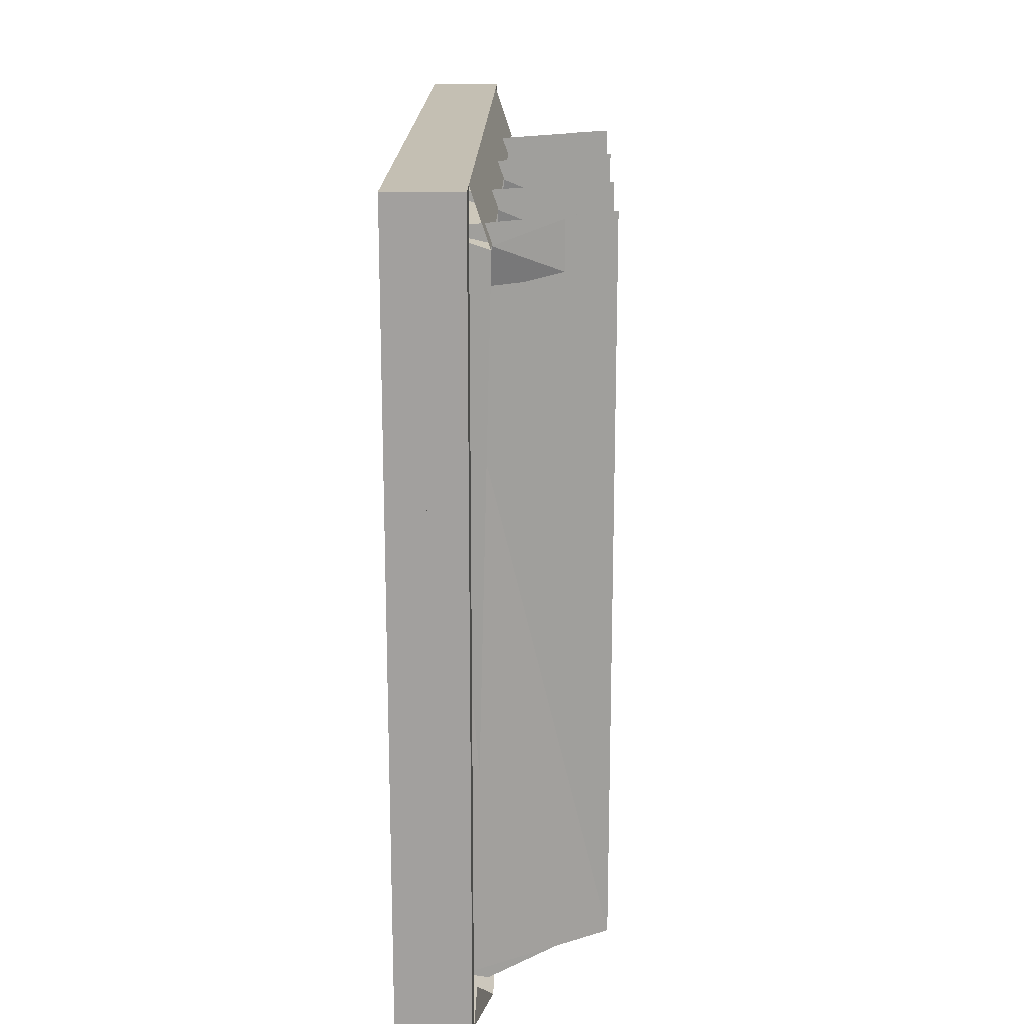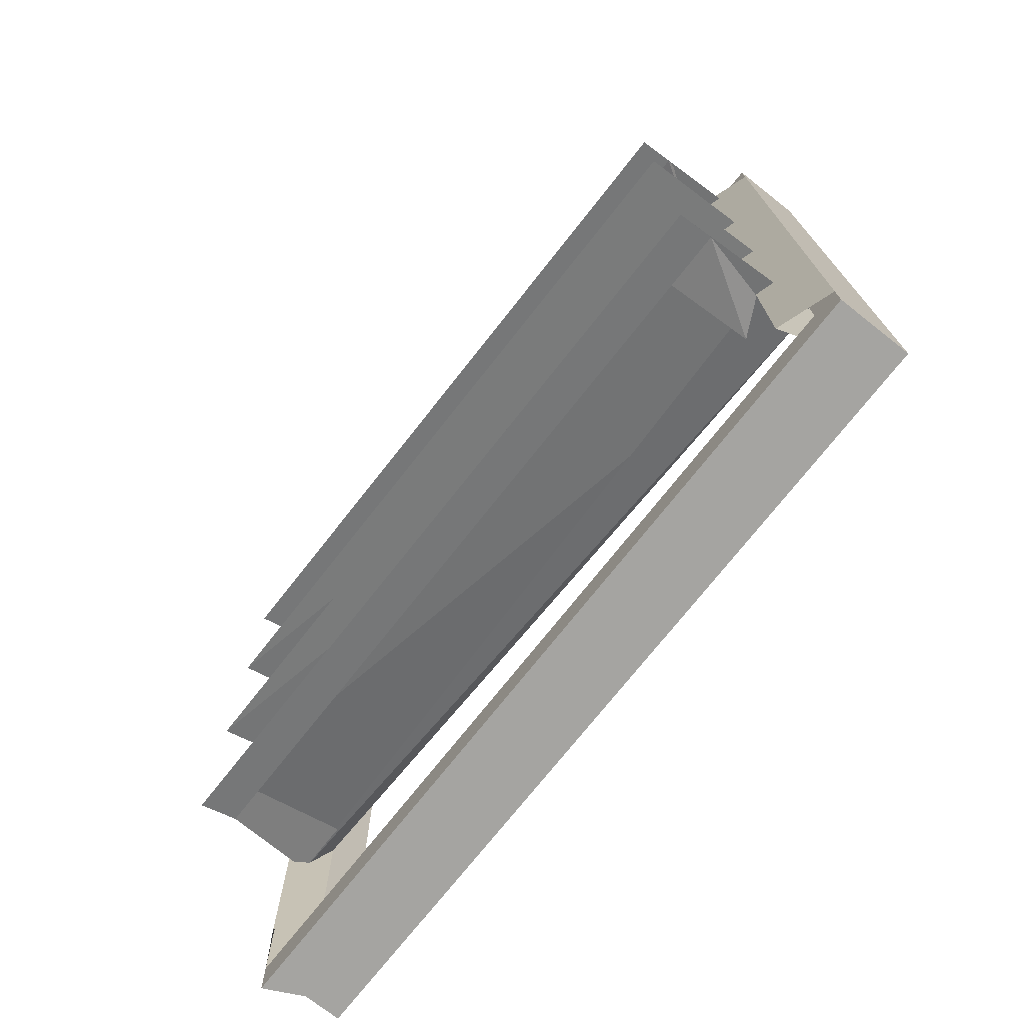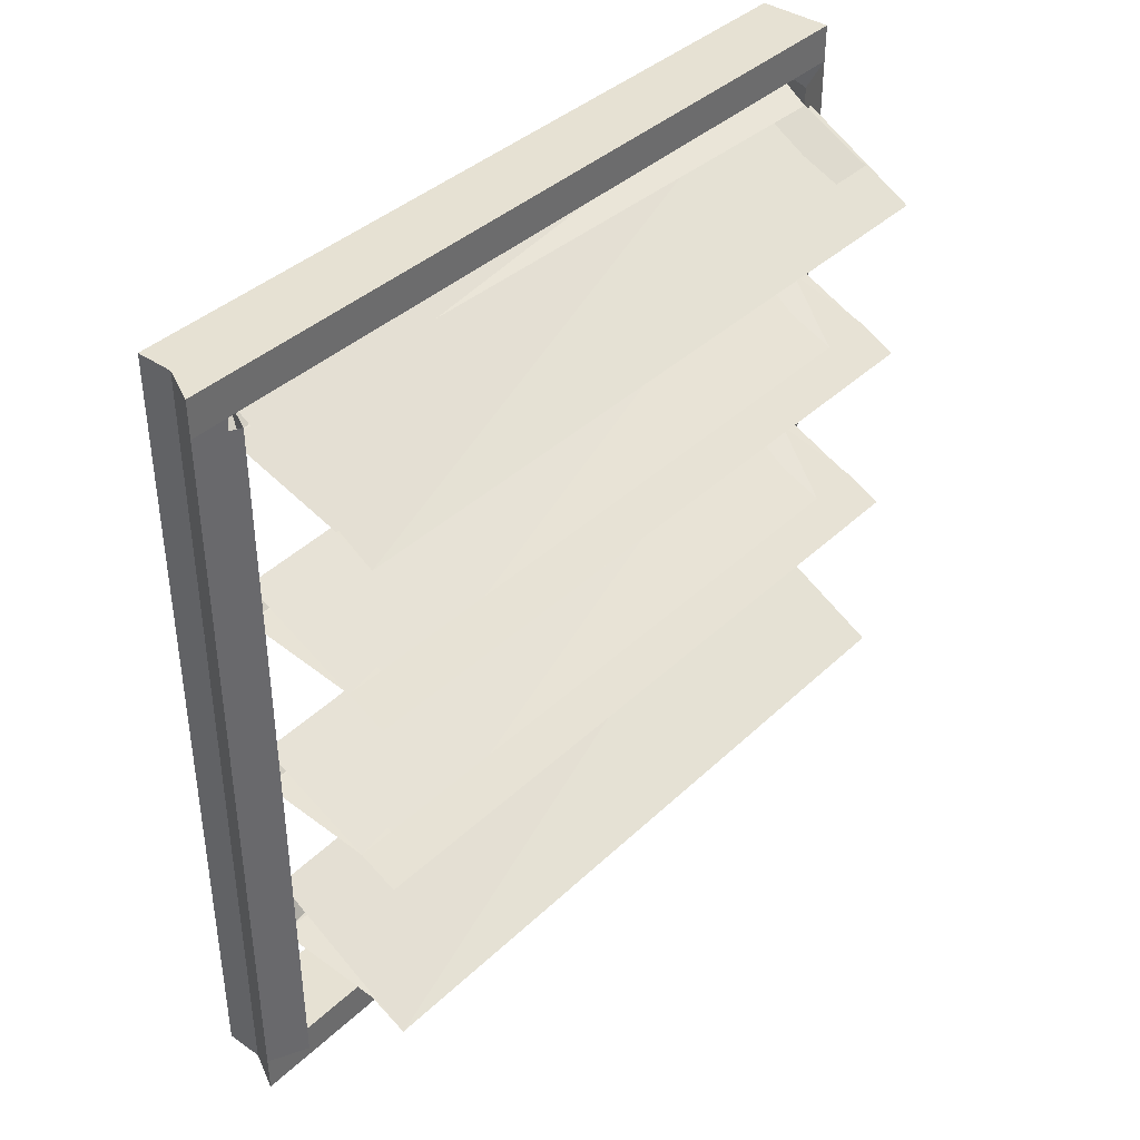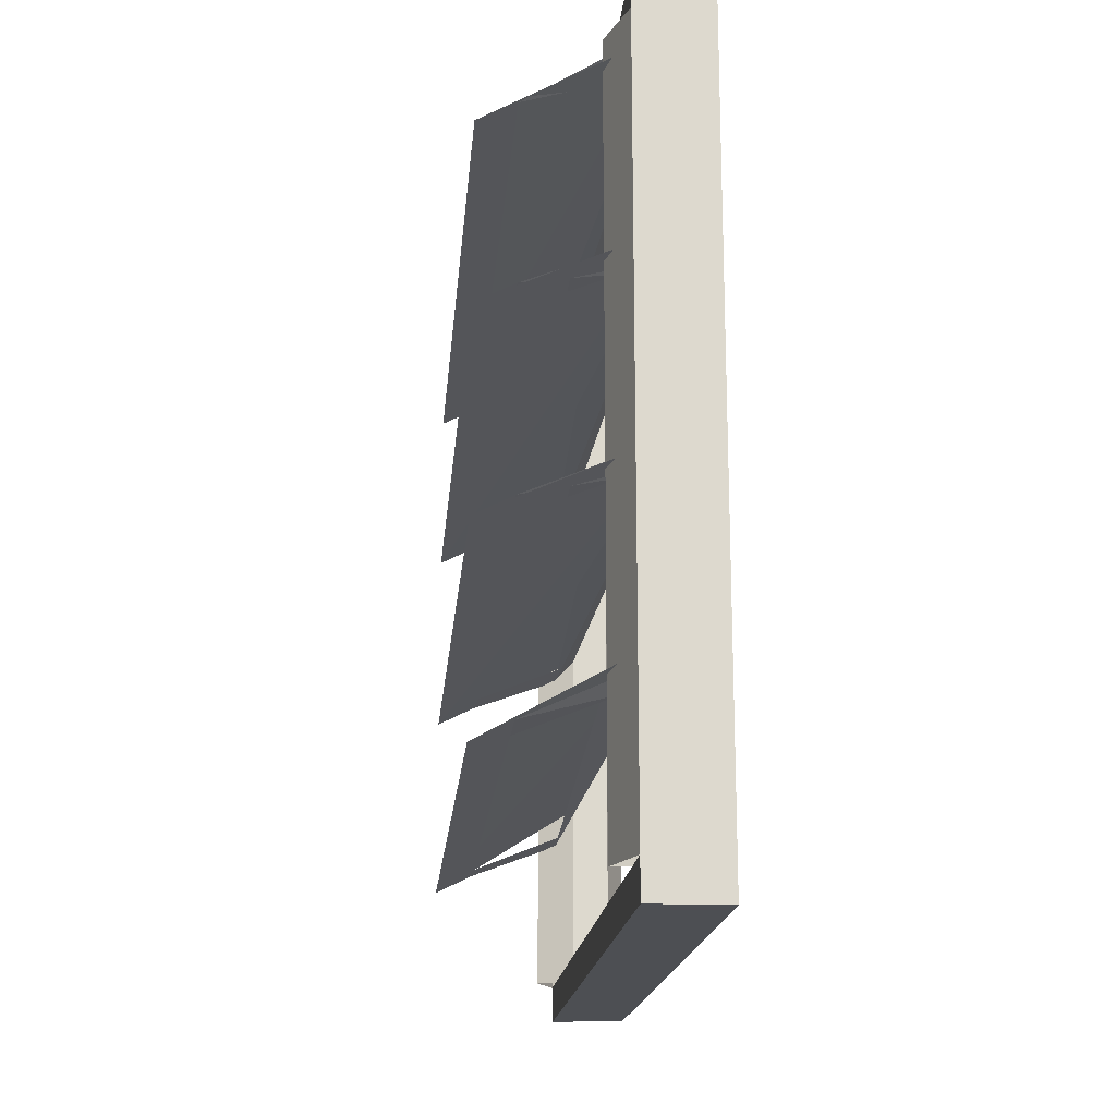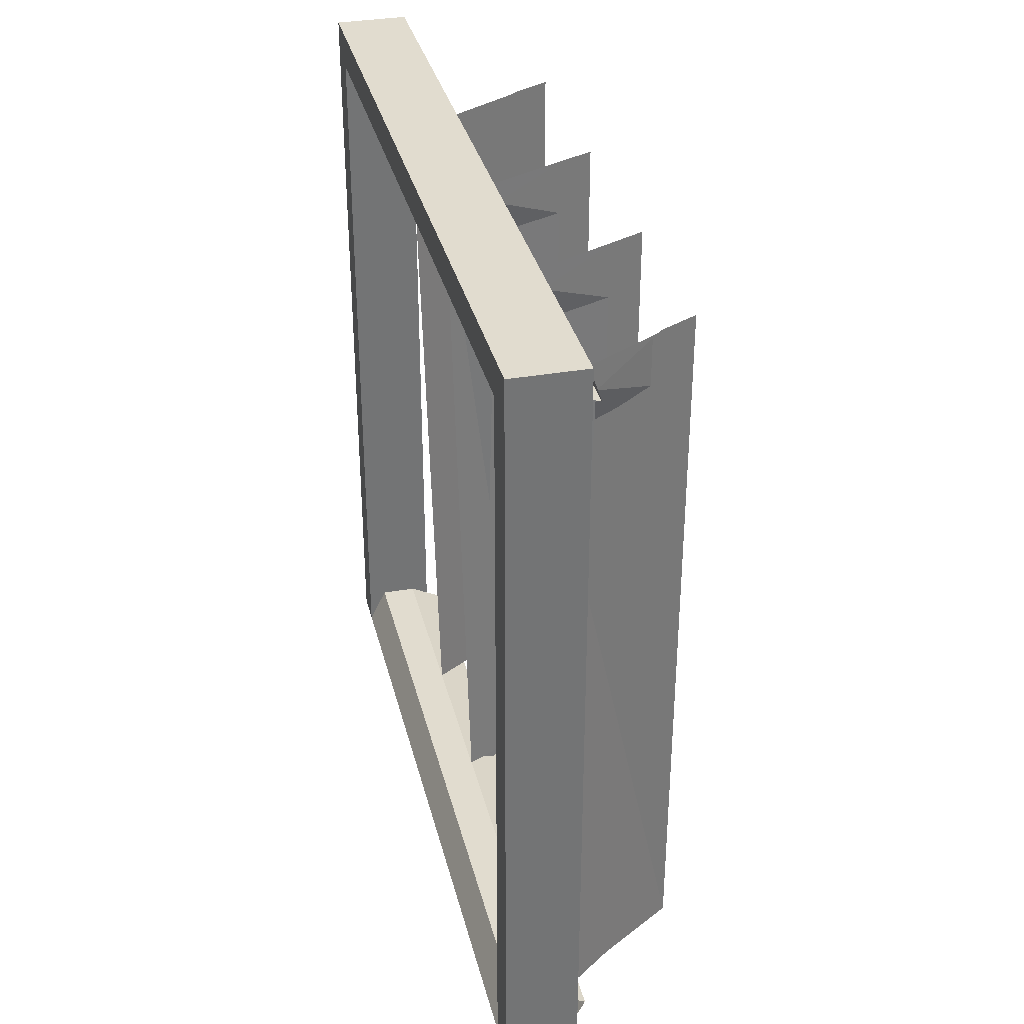
<metadata>
{"format":"obj","ext":"obj","renderer":"f3d","projection":"perspective","resolution":1024,"background":"white","views":[{"elev":17.9,"azim":1.4,"up":"+Y"},{"elev":-73.4,"azim":141.8,"up":"+Z"},{"elev":38.9,"azim":40.5,"up":"+Z"},{"elev":-17.5,"azim":175.2,"up":"+Z"},{"elev":34.2,"azim":-13.5,"up":"+Y"}]}
</metadata>
<code>
v 1.1 4.4 3.9
v 1.1 4.4 3.9
v 1.1 4.4 3.9
v 1.1 4.4 3.9
v 1.1 4.4 3
v 1.1 4.4 3
v 1.1 4.4 3
v 1.1 4.4 3
v 1.1 4.4 2
v 1.1 4.4 2
v 1.1 4.4 2
v 1.1 4.4 2
v 1.1 4.4 1
v 1.1 4.4 1
v 1.1 4.4 1
v 1.1 4.4 1
v 1.1 0.5 3.9
v 1.1 0.5 3.9
v 1.1 0.5 3.9
v 1.1 0.5 3.9
v 1.1 0.5 3.9
v 1.1 0.5 3.9
v 1.1 0.5 3
v 1.1 0.5 3
v 1.1 0.5 3
v 1.1 0.5 3
v 1.1 0.5 3
v 1.1 0.5 3
v 1.1 0.5 2
v 1.1 0.5 2
v 1.1 0.5 2
v 1.1 0.5 2
v 1.1 0.5 2
v 1.1 0.5 2
v 1.1 0.5 1
v 1.1 0.5 1
v 1.1 0.5 1
v 1.1 0.5 1
v 1.1 0.5 1
v 1.1 0.5 1
v 0.9 4.4 4
v 0.9 4.4 4
v 0.9 4.4 4
v 0.9 4.4 4
v 0.9 4.4 4
v 0.9 4.4 4
v 0.9 4.4 4
v 0.9 4.4 4
v 0.9 4.4 3.1
v 0.9 4.4 3.1
v 0.9 4.4 3.1
v 0.9 4.4 3.1
v 0.9 4.4 3.1
v 0.9 4.4 3.1
v 0.9 4.4 3.1
v 0.9 4.4 3.1
v 0.9 4.4 2.1
v 0.9 4.4 2.1
v 0.9 4.4 2.1
v 0.9 4.4 2.1
v 0.9 4.4 2.1
v 0.9 4.4 2.1
v 0.9 4.4 2.1
v 0.9 4.4 2.1
v 0.9 4.4 1.1
v 0.9 4.4 1.1
v 0.9 4.4 1.1
v 0.9 4.4 1.1
v 0.9 4.4 1.1
v 0.9 4.4 1.1
v 0.9 4.4 1.1
v 0.9 4.4 1.1
v 0.9 4.1 4
v 0.9 4.1 4
v 0.9 4.1 4
v 0.9 4.1 4
v 0.9 4.1 4
v 0.9 4.1 4
v 0.9 4.1 3.1
v 0.9 4.1 3.1
v 0.9 4.1 3.1
v 0.9 4.1 3.1
v 0.9 4.1 3.1
v 0.9 4.1 3.1
v 0.9 4.1 2.1
v 0.9 4.1 2.1
v 0.9 4.1 2.1
v 0.9 4.1 2.1
v 0.9 4.1 2.1
v 0.9 4.1 2.1
v 0.9 4.1 1.1
v 0.9 4.1 1.1
v 0.9 4.1 1.1
v 0.9 4.1 1.1
v 0.9 4.1 1.1
v 0.9 4.1 1.1
v 0.9 0.7 4
v 0.9 0.7 4
v 0.9 0.7 3.1
v 0.9 0.7 3.1
v 0.9 0.7 2.1
v 0.9 0.7 2.1
v 0.9 0.7 1.1
v 0.9 0.7 1.1
v 0.9 0.5 4
v 0.9 0.5 4
v 0.9 0.5 4
v 0.9 0.5 4
v 0.9 0.5 3.1
v 0.9 0.5 3.1
v 0.9 0.5 3.1
v 0.9 0.5 3.1
v 0.9 0.5 2.1
v 0.9 0.5 2.1
v 0.9 0.5 2.1
v 0.9 0.5 2.1
v 0.9 0.5 1.1
v 0.9 0.5 1.1
v 0.9 0.5 1.1
v 0.9 0.5 1.1
v 0.5 4.3 4.4
v 0.5 4.3 4.4
v 0.5 4.3 4.3
v 0.5 4.3 4.3
v 0.5 4.3 4.3
v 0.5 4.3 4.3
v 0.5 4.3 4.3
v 0.5 4.3 4.3
v 0.5 4.3 4.3
v 0.5 4.3 4.3
v 0.5 4.3 3.3
v 0.5 4.3 3.3
v 0.5 4.3 3.3
v 0.5 4.3 3.3
v 0.5 4.3 3.3
v 0.5 4.3 3.3
v 0.5 4.3 3.3
v 0.5 4.3 3.3
v 0.5 4.3 2.3
v 0.5 4.3 2.3
v 0.5 4.3 2.3
v 0.5 4.3 2.3
v 0.5 4.3 2.3
v 0.5 4.3 2.3
v 0.5 4.3 2.3
v 0.5 4.3 2.3
v 0.5 4.3 1.3
v 0.5 4.3 1.3
v 0.5 4.3 1.3
v 0.5 4.3 1.3
v 0.5 4.3 1.3
v 0.5 4.3 1.3
v 0.5 4.3 1.3
v 0.5 4.3 1.3
v 0.5 4.3 0.5
v 0.5 4.3 0.5
v 0.5 0.4 4.4
v 0.5 0.4 4.4
v 0.5 0.4 0.5
v 0.5 0.4 0.5
v 0.4 4.6 4.6
v 0.4 4.6 4.6
v 0.4 4.6 4.6
v 0.4 4.6 4.4
v 0.4 4.6 4.4
v 0.4 4.6 4.4
v 0.4 4.6 4.4
v 0.4 4.6 0.5
v 0.4 4.6 0.5
v 0.4 4.6 0.5
v 0.4 4.6 0.5
v 0.4 4.6 0.3
v 0.4 4.6 0.3
v 0.4 4.6 0.3
v 0.4 4.1 4.3
v 0.4 4.1 4.3
v 0.4 4.1 4.3
v 0.4 4.1 4.3
v 0.4 4.1 4.3
v 0.4 4.1 4.3
v 0.4 4.1 3.3
v 0.4 4.1 3.3
v 0.4 4.1 3.3
v 0.4 4.1 3.3
v 0.4 4.1 3.3
v 0.4 4.1 3.3
v 0.4 4.1 2.3
v 0.4 4.1 2.3
v 0.4 4.1 2.3
v 0.4 4.1 2.3
v 0.4 4.1 2.3
v 0.4 4.1 2.3
v 0.4 4.1 1.3
v 0.4 4.1 1.3
v 0.4 4.1 1.3
v 0.4 4.1 1.3
v 0.4 4.1 1.3
v 0.4 4.1 1.3
v 0.4 0.7 4.3
v 0.4 0.7 4.3
v 0.4 0.7 3.3
v 0.4 0.7 3.3
v 0.4 0.7 2.3
v 0.4 0.7 2.3
v 0.4 0.7 1.3
v 0.4 0.7 1.3
v 0.4 0.4 4.3
v 0.4 0.4 4.3
v 0.4 0.4 4.3
v 0.4 0.4 4.3
v 0.4 0.4 4.3
v 0.4 0.4 4.3
v 0.4 0.4 3.3
v 0.4 0.4 3.3
v 0.4 0.4 3.3
v 0.4 0.4 3.3
v 0.4 0.4 3.3
v 0.4 0.4 3.3
v 0.4 0.4 2.3
v 0.4 0.4 2.3
v 0.4 0.4 2.3
v 0.4 0.4 2.3
v 0.4 0.4 2.3
v 0.4 0.4 2.3
v 0.4 0.4 1.3
v 0.4 0.4 1.3
v 0.4 0.4 1.3
v 0.4 0.4 1.3
v 0.4 0.4 1.3
v 0.4 0.4 1.3
v 0.4 0.2 4.6
v 0.4 0.2 4.6
v 0.4 0.2 4.6
v 0.4 0.2 4.4
v 0.4 0.2 4.4
v 0.4 0.2 4.4
v 0.4 0.2 4.4
v 0.4 0.2 0.5
v 0.4 0.2 0.5
v 0.4 0.2 0.5
v 0.4 0.2 0.5
v 0.4 0.2 0.3
v 0.4 0.2 0.3
v 0.4 0.2 0.3
v 0.3 0.5 4.4
v 0.3 0.5 4.4
v 0.3 0.5 4.4
v 0.3 0.5 4.4
v 0.3 0.5 4.4
v 0.3 0.5 4.4
v 0.3 0.5 4.4
v 0.3 0.5 4.4
v 0.3 0.5 3.4
v 0.3 0.5 3.4
v 0.3 0.5 3.4
v 0.3 0.5 3.4
v 0.3 0.5 2.4
v 0.3 0.5 2.4
v 0.3 0.5 2.4
v 0.3 0.5 2.4
v 0.3 0.5 1.5
v 0.3 0.5 1.5
v 0.3 0.5 1.5
v 0.3 0.5 1.5
v 0.3 0.5 0.5
v 0.3 0.5 0.5
v 0.3 0.5 0.5
v 0.3 0.5 0.5
v 0.2 4.6 4.6
v 0.2 4.6 4.6
v 0.2 4.6 4.6
v 0.2 4.6 4.6
v 0.2 4.6 4.4
v 0.2 4.6 4.4
v 0.2 4.6 4.4
v 0.2 4.6 4.4
v 0.2 4.6 0.5
v 0.2 4.6 0.5
v 0.2 4.6 0.5
v 0.2 4.6 0.5
v 0.2 4.6 0.3
v 0.2 4.6 0.3
v 0.2 4.6 0.3
v 0.2 4.6 0.3
v 0.2 4.4 4.4
v 0.2 4.4 4.4
v 0.2 4.4 4.4
v 0.2 4.4 4.4
v 0.2 4.4 4.4
v 0.2 4.4 4.4
v 0.2 4.4 4.4
v 0.2 4.4 4.4
v 0.2 4.4 4.4
v 0.2 4.4 4.4
v 0.2 4.4 4.4
v 0.2 4.4 4.4
v 0.2 4.4 3.4
v 0.2 4.4 3.4
v 0.2 4.4 3.4
v 0.2 4.4 3.4
v 0.2 4.4 3.4
v 0.2 4.4 3.4
v 0.2 4.4 3.4
v 0.2 4.4 3.4
v 0.2 4.4 2.4
v 0.2 4.4 2.4
v 0.2 4.4 2.4
v 0.2 4.4 2.4
v 0.2 4.4 2.4
v 0.2 4.4 2.4
v 0.2 4.4 2.4
v 0.2 4.4 2.4
v 0.2 4.4 1.5
v 0.2 4.4 1.5
v 0.2 4.4 1.5
v 0.2 4.4 1.5
v 0.2 4.4 1.5
v 0.2 4.4 1.5
v 0.2 4.4 1.5
v 0.2 4.4 1.5
v 0.2 4.4 0.5
v 0.2 4.4 0.5
v 0.2 4.4 0.5
v 0.2 4.4 0.5
v 0.2 0.3 4.6
v 0.2 0.3 4.6
v 0.2 0.3 4.6
v 0.2 0.3 4.6
v 0.2 0.3 4.6
v 0.2 0.3 4.4
v 0.2 0.3 4.4
v 0.2 0.3 4.4
v 0.2 0.3 4.4
v 0.2 0.3 4.4
v 0.2 0.3 4.4
v 0.2 0.3 4.4
v 0.2 0.3 0.5
v 0.2 0.3 0.5
v 0.2 0.3 0.5
v 0.2 0.3 0.5
v 0.2 0.3 0.5
v 0.2 0.3 0.5
v 0.2 0.3 0.5
v 0.2 0.3 0.3
v 0.2 0.3 0.3
v 0.2 0.3 0.3
v 0.2 0.3 0.3
v 0.2 0.3 0.3
v 0.1 0.5 4.4
v 0.1 0.5 4.4
v 0.1 0.5 0.5
v 0.1 0.5 0.5
v 0 4.6 4.6
v 0 4.6 4.6
v 0 4.6 4.6
v 0 4.6 4.4
v 0 4.6 4.4
v 0 4.6 4.4
v 0 4.6 0.5
v 0 4.6 0.5
v 0 4.6 0.5
v 0 4.6 0.3
v 0 4.6 0.3
v 0 4.6 0.3
v 0 4.4 4.4
v 0 4.4 4.4
v 0 4.4 0.5
v 0 4.4 0.5
v 0 0.3 4.6
v 0 0.3 4.6
v 0 0.3 4.6
v 0 0.3 4.4
v 0 0.3 4.4
v 0 0.3 4.4
v 0 0.3 4.4
v 0 0.3 0.5
v 0 0.3 0.5
v 0 0.3 0.5
v 0 0.3 0.5
v 0 0.3 0.3
v 0 0.3 0.3
v 0 0.3 0.3
f 361 364 382
f 382 379 361
f 340 377 381
f 381 346 340
f 278 282 362
f 362 359 278
f 279 360 376
f 376 339 279
f 283 345 380
f 380 363 283
f 277 337 344
f 344 281 277
f 355 358 375
f 375 371 355
f 327 370 373
f 373 333 327
f 270 274 356
f 356 353 270
f 271 354 369
f 369 326 271
f 275 332 372
f 372 357 275
f 269 325 330
f 330 273 269
f 350 352 378
f 378 374 350
f 377 340 333
f 333 373 377
f 249 267 351
f 351 349 249
f 245 331 338
f 338 265 245
f 358 361 368
f 368 366 358
f 290 365 367
f 367 322 290
f 359 356 274
f 274 278 359
f 285 321 277
f 277 273 285
f 280 284 348
f 348 343 280
f 241 341 347
f 347 244 241
f 170 173 282
f 282 278 170
f 171 279 339
f 339 240 171
f 174 243 345
f 345 283 174
f 168 238 242
f 242 172 168
f 272 276 336
f 336 329 272
f 233 328 334
f 334 237 233
f 162 166 274
f 274 270 162
f 163 271 326
f 326 232 163
f 167 236 332
f 332 275 167
f 161 231 234
f 234 164 161
f 252 268 342
f 342 335 252
f 341 241 237
f 237 334 341
f 158 160 266
f 266 248 158
f 157 235 239
f 239 159 157
f 276 280 324
f 324 296 276
f 122 292 323
f 323 156 122
f 278 274 166
f 166 170 278
f 121 155 169
f 169 165 121
f 14 66 37
f 117 37 66
f 120 71 38
f 15 38 71
f 147 314 226
f 261 225 313
f 264 320 230
f 154 229 319
f 103 205 118
f 227 118 205
f 228 206 119
f 104 119 206
f 67 149 91
f 195 93 150
f 95 197 69
f 153 72 198
f 9 59 29
f 113 29 59
f 116 62 34
f 12 34 62
f 142 308 221
f 257 219 305
f 260 312 224
f 143 222 309
f 101 203 114
f 220 114 203
f 223 204 115
f 102 115 204
f 58 140 85
f 189 87 141
f 89 191 61
f 146 64 192
f 5 51 23
f 109 23 51
f 112 54 28
f 8 28 54
f 134 300 215
f 253 213 297
f 256 304 218
f 135 216 301
f 99 201 110
f 214 110 201
f 217 202 111
f 100 111 202
f 50 132 79
f 183 81 133
f 83 185 53
f 138 56 186
f 2 44 19
f 106 19 44
f 107 45 20
f 3 20 45
f 126 289 209
f 246 207 286
f 251 295 212
f 127 210 291
f 97 199 105
f 208 105 199
f 211 200 108
f 98 108 200
f 42 124 73
f 177 75 125
f 77 179 46
f 130 48 180
f 71 15 38
f 38 120 71
f 66 117 37
f 37 14 66
f 319 154 229
f 230 264 320
f 313 261 225
f 226 147 314
f 206 104 119
f 119 228 206
f 205 227 118
f 118 103 205
f 152 70 96
f 94 196 151
f 194 92 68
f 65 148 193
f 62 12 34
f 34 116 62
f 59 113 29
f 29 9 59
f 309 143 222
f 224 260 312
f 305 257 219
f 221 142 308
f 204 102 115
f 115 223 204
f 203 220 114
f 114 101 203
f 145 63 90
f 88 190 144
f 188 86 60
f 57 139 187
f 54 8 28
f 28 112 54
f 51 109 23
f 23 5 51
f 301 135 216
f 218 256 304
f 297 253 213
f 215 134 300
f 202 100 111
f 111 217 202
f 201 214 110
f 110 99 201
f 137 55 84
f 82 184 136
f 182 80 52
f 49 131 181
f 45 3 20
f 20 107 45
f 44 106 19
f 19 2 44
f 291 127 210
f 212 251 295
f 286 246 207
f 209 126 289
f 200 98 108
f 108 211 200
f 199 208 105
f 105 97 199
f 129 47 78
f 76 178 128
f 176 74 43
f 41 123 175
f 317 16 39
f 40 263 318
f 315 262 35
f 36 13 316
f 310 11 32
f 33 259 311
f 306 258 30
f 31 10 307
f 302 7 26
f 27 255 303
f 298 254 24
f 25 6 299
f 293 4 21
f 22 250 294
f 287 247 17
f 18 1 288

</code>
